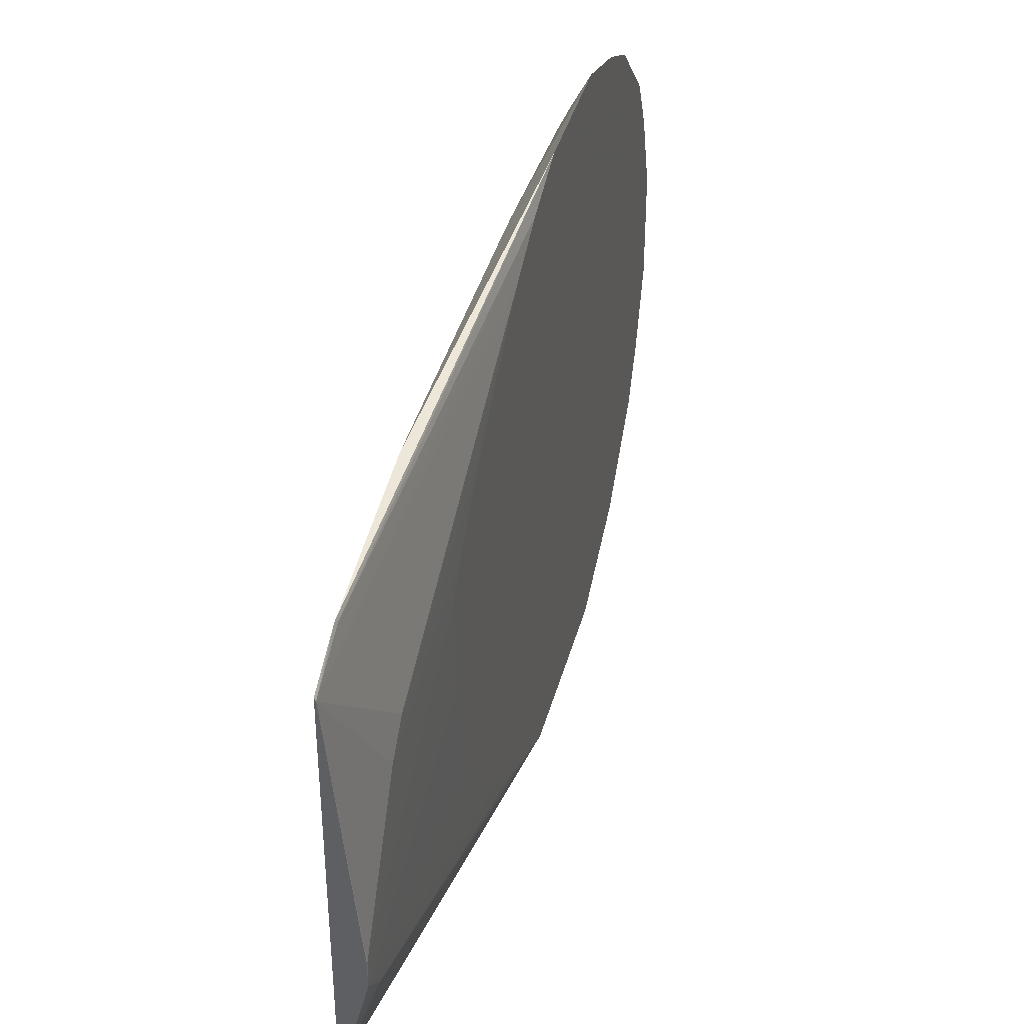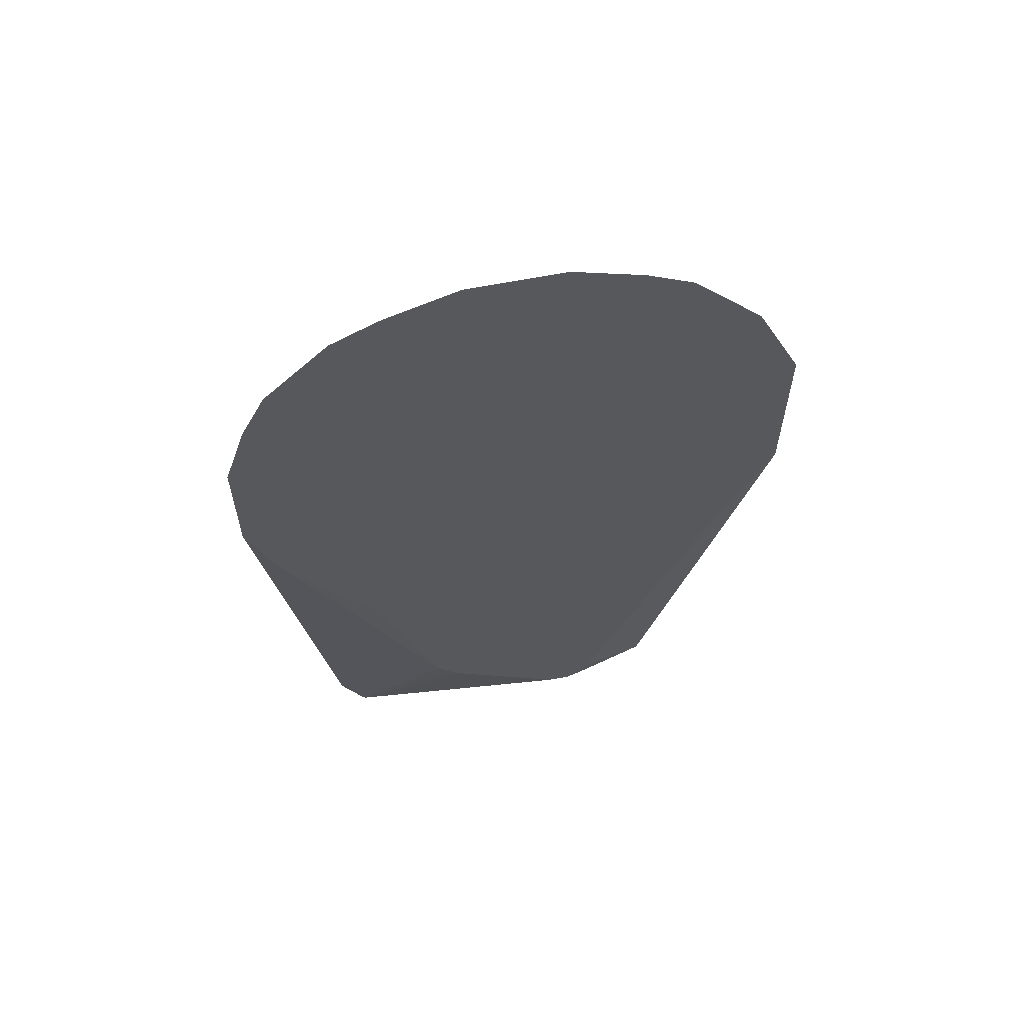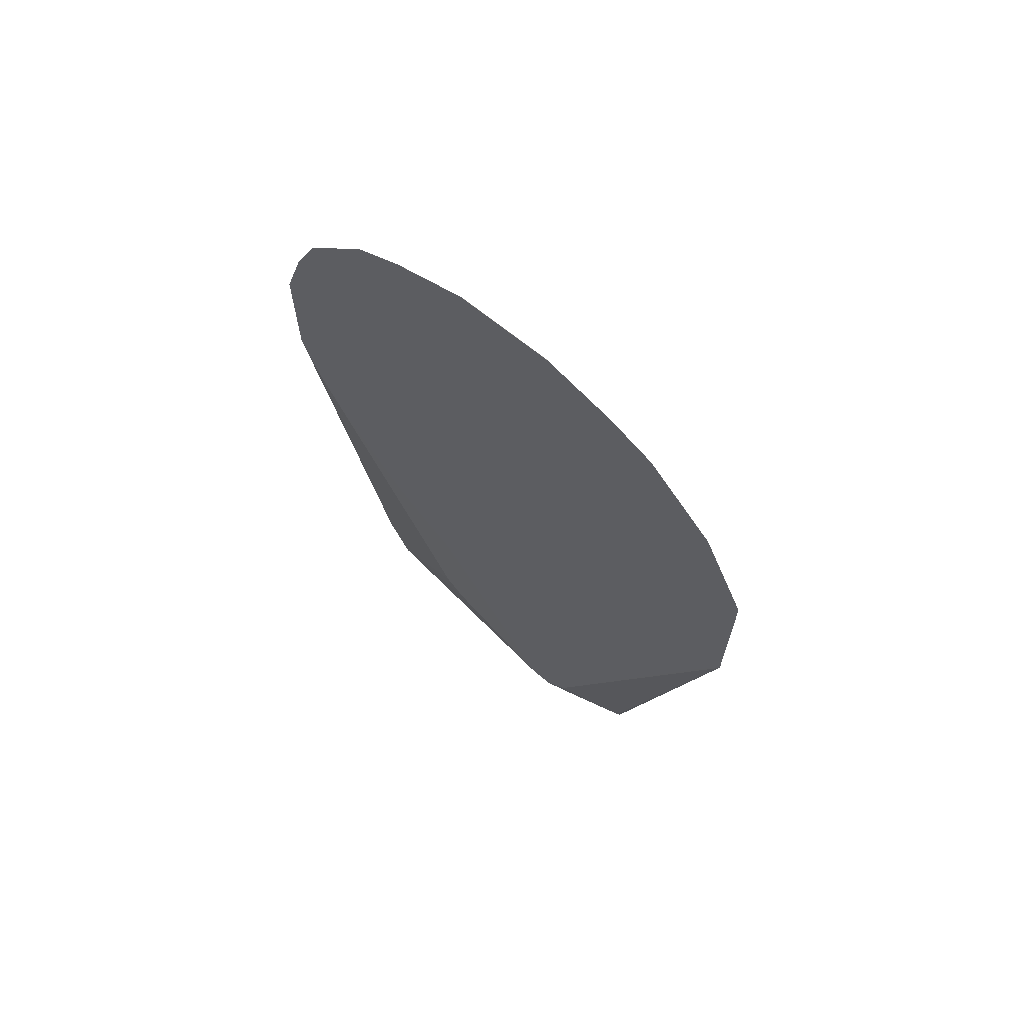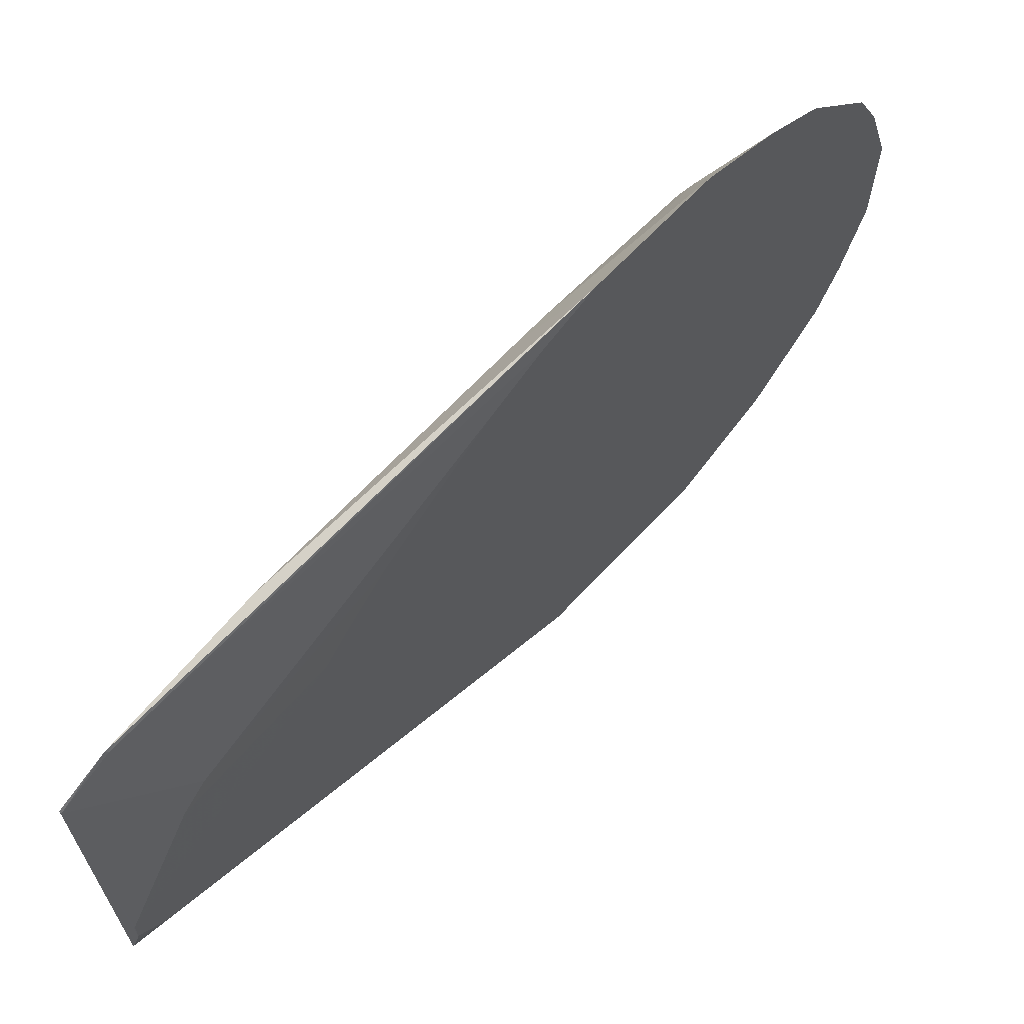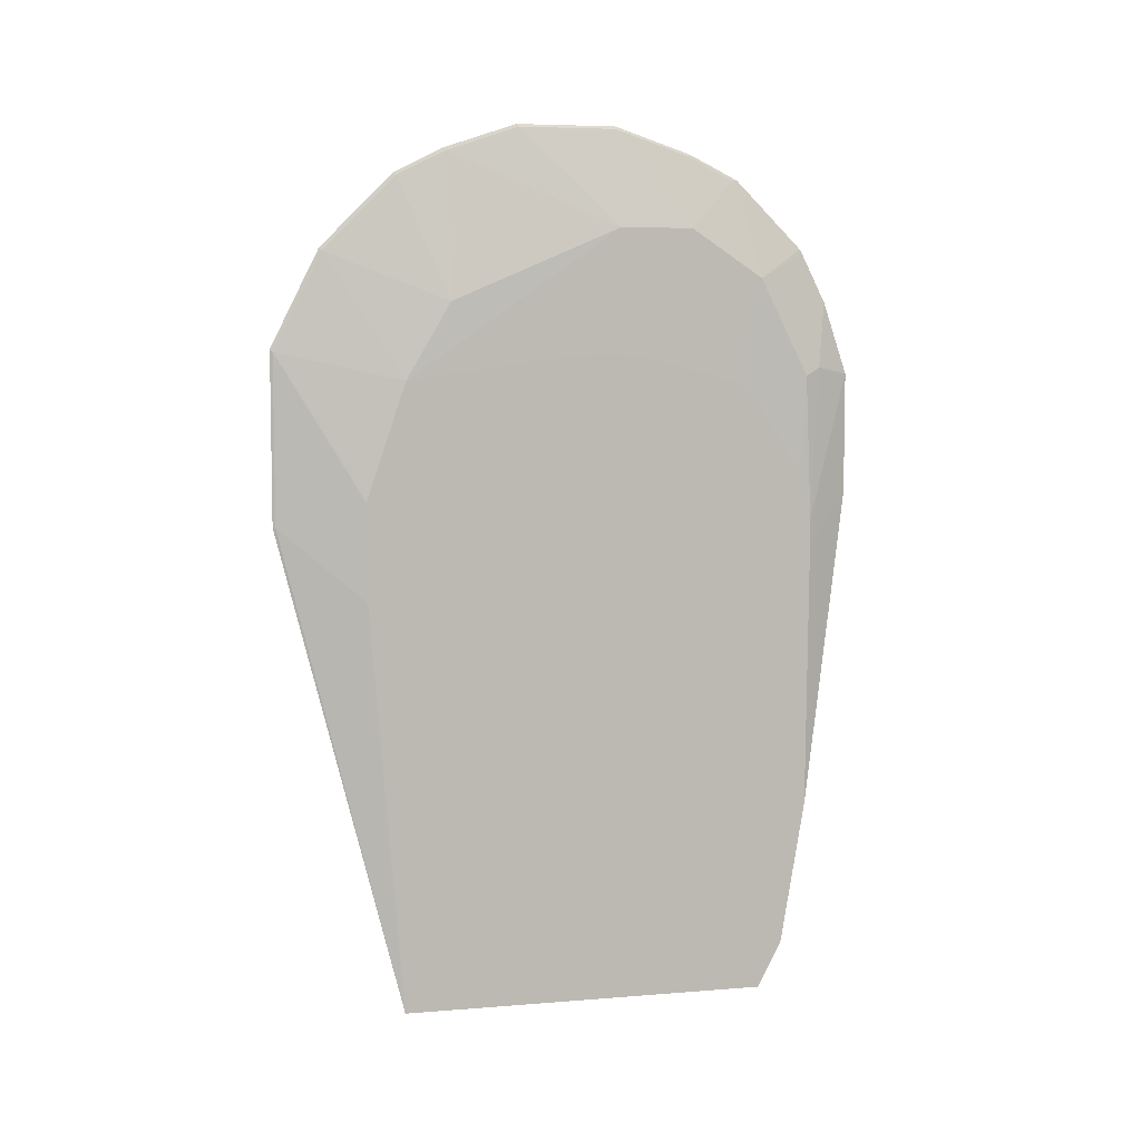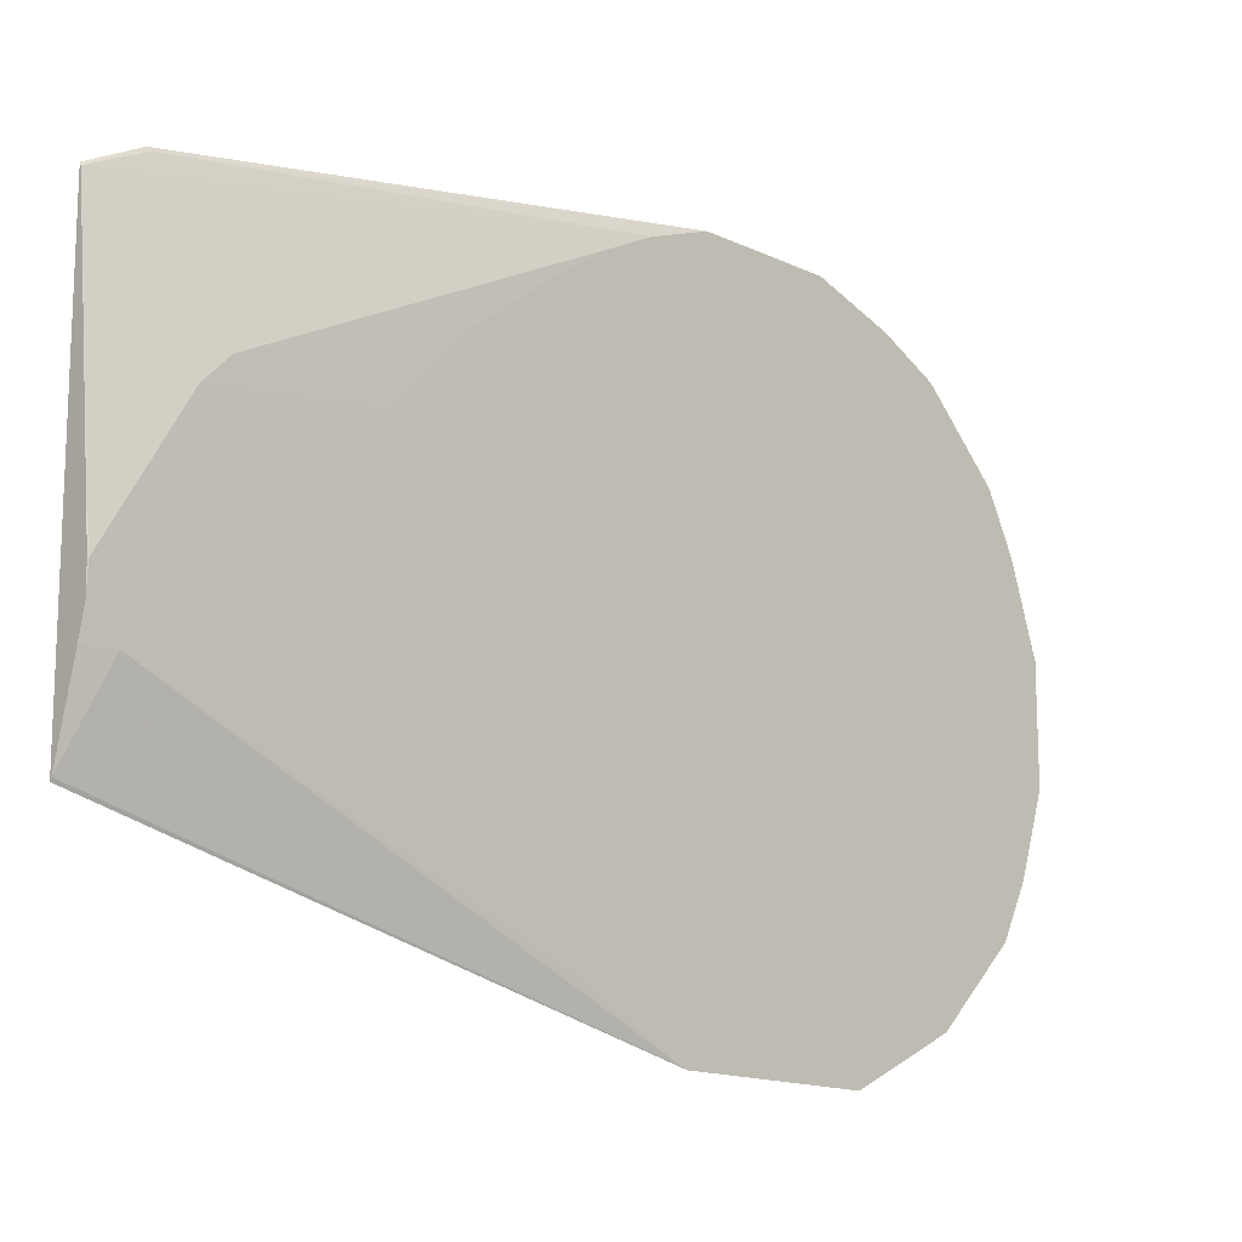
<metadata>
{"format":"obj","ext":"obj","renderer":"f3d","projection":"perspective","resolution":1024,"background":"white","views":[{"elev":39.6,"azim":-165.3,"up":"+Y"},{"elev":59.9,"azim":-101.7,"up":"+Z"},{"elev":66.6,"azim":-50.3,"up":"+Z"},{"elev":66.1,"azim":-136.9,"up":"+Y"},{"elev":6.3,"azim":76.5,"up":"+Z"},{"elev":-14.8,"azim":-135.7,"up":"+Y"}]}
</metadata>
<code>
v -0.3894 -0.2823 0.2698
v -0.3894 -0.2948 0.2349
v -0.3894 -0.2823 0.3446
v -0.3728 -0.3106 0.2358
v -0.3728 -0.3122 0.07308
v -0.3728 -0.3271 -0.01661
v -0.3736 -0.3288 -0.01491
v -0.3736 -0.3438 -0.04537
v -0.3894 -0.3097 0.2051
v -0.3786 -0.3039 0.3487
v -0.3728 -0.3106 0.2545
v -0.3894 -0.2973 0.3894
v -0.3728 -0.3421 -0.04537
v -0.3884 -0.4932 -0.04537
v -0.3886 -0.4932 -0.04479
v -0.3886 -0.4185 5.055e-05
v -0.3886 -0.4035 0.01496
v -0.3894 -0.328 0.1786
v -0.3736 -0.3139 0.3437
v -0.3728 -0.3172 0.2835
v -0.3894 -0.3122 0.4193
v -0.3736 -0.3438 0.4035
v -0.3728 -0.5696 -0.04537
v -0.3886 -0.5081 -0.04537
v -0.3894 -0.4057 0.0919
v -0.3894 -0.3886 0.1068
v -0.3894 -0.3621 0.1331
v -0.3728 -0.3471 0.3284
v -0.3894 -0.3139 0.4221
v -0.3894 -0.3288 0.4371
v -0.3894 -0.3554 0.4637
v -0.3886 -0.3587 0.4633
v -0.3736 -0.3886 0.4334
v -0.3728 -0.3587 0.34
v -0.3736 -0.5679 -0.04537
v -0.3728 -0.5899 0.2092
v -0.3886 -0.6426 0.254
v -0.3894 -0.6443 0.254
v -0.3851 -0.5231 -0.04537
v -0.3886 -0.5231 -0.02988
v -0.3894 -0.5924 0.1645
v -0.3894 -0.539 0.1145
v -0.3894 -0.5231 0.1063
v -0.3894 -0.4782 0.09338
v -0.3894 -0.4633 0.09132
v -0.3894 -0.421 0.09132
v -0.3894 -0.3853 0.4787
v -0.3886 -0.3886 0.4782
v -0.3886 -0.4334 0.4931
v -0.3736 -0.4334 0.4334
v -0.3728 -0.4334 0.357
v -0.3728 -0.4185 0.3549
v -0.3894 -0.6431 0.2507
v -0.3728 -0.5899 0.269
v -0.3886 -0.6426 0.3587
v -0.3894 -0.6443 0.3603
v -0.3894 -0.6164 0.1976
v -0.3894 -0.6131 0.191
v -0.3894 -0.6314 0.2274
v -0.3894 -0.3886 0.4799
v -0.3894 -0.4334 0.4948
v -0.3886 -0.4932 0.4931
v -0.3886 -0.538 0.4782
v -0.3736 -0.538 0.3886
v -0.3728 -0.5657 0.3415
v -0.3728 -0.4611 0.3565
v -0.3728 -0.4459 0.357
v -0.3728 -0.589 0.2725
v -0.3886 -0.6128 0.4184
v -0.3894 -0.6144 0.4201
v -0.3894 -0.4948 0.4948
v -0.3886 -0.5679 0.4633
v -0.3894 -0.5397 0.4799
v -0.3886 -0.5829 0.4484
v -0.3894 -0.5845 0.45
v -0.3894 -0.5695 0.4649
f 24 43 44
f 31 47 48
f 24 42 43
f 24 44 45
f 24 45 46
f 24 46 25
f 33 49 62
f 32 48 33
f 33 48 49
f 33 62 50
f 33 50 67
f 33 67 51
f 24 41 42
f 33 51 52
f 31 48 32
f 24 40 41
f 21 29 22
f 23 38 35
f 33 52 34
f 16 25 26
f 16 26 27
f 16 27 17
f 17 27 18
f 19 22 20
f 20 22 28
f 22 29 30
f 22 30 31
f 22 31 32
f 22 32 33
f 22 33 34
f 22 34 28
f 23 36 37
f 23 37 38
f 24 39 40
f 35 40 39
f 56 69 70
f 35 53 40
f 55 68 65
f 55 65 69
f 15 25 16
f 62 71 63
f 63 72 64
f 63 71 73
f 63 73 76
f 63 76 72
f 64 72 74
f 64 74 69
f 64 69 65
f 69 74 75
f 69 75 70
f 72 76 75
f 72 75 74
f 54 68 55
f 35 38 53
f 50 66 67
f 50 64 65
f 36 54 55
f 36 55 37
f 37 55 56
f 37 56 38
f 40 57 58
f 40 58 41
f 40 53 59
f 40 59 57
f 47 60 48
f 48 60 61
f 48 61 49
f 49 61 71
f 49 71 62
f 50 62 63
f 50 63 64
f 50 65 66
f 15 24 25
f 55 69 56
f 12 22 19
f 1 76 73
f 1 73 71
f 1 71 61
f 1 61 60
f 1 60 47
f 1 47 31
f 1 75 76
f 1 31 30
f 1 29 21
f 1 21 12
f 1 12 3
f 1 3 11
f 1 11 4
f 1 4 5
f 1 30 29
f 1 70 75
f 1 56 70
f 1 38 56
f 1 2 9
f 1 9 18
f 1 18 27
f 1 27 26
f 1 26 25
f 1 25 46
f 1 46 45
f 1 45 44
f 1 44 43
f 1 43 42
f 1 42 41
f 1 41 58
f 1 57 59
f 1 59 53
f 1 53 38
f 1 5 6
f 1 6 7
f 1 58 57
f 2 7 8
f 8 13 23
f 8 23 35
f 8 35 39
f 8 39 24
f 8 24 14
f 8 14 15
f 8 15 16
f 8 16 17
f 8 17 9
f 9 17 18
f 10 19 11
f 10 12 19
f 11 19 20
f 12 21 22
f 1 7 2
f 6 8 7
f 6 13 8
f 14 24 15
f 4 13 6
f 2 8 9
f 4 6 5
f 3 10 11
f 3 12 10
f 4 11 20
f 4 28 34
f 4 34 52
f 4 52 51
f 4 20 28
f 4 67 66
f 4 66 65
f 4 65 68
f 4 68 54
f 4 54 36
f 4 23 13
f 4 51 67
f 4 36 23

</code>
